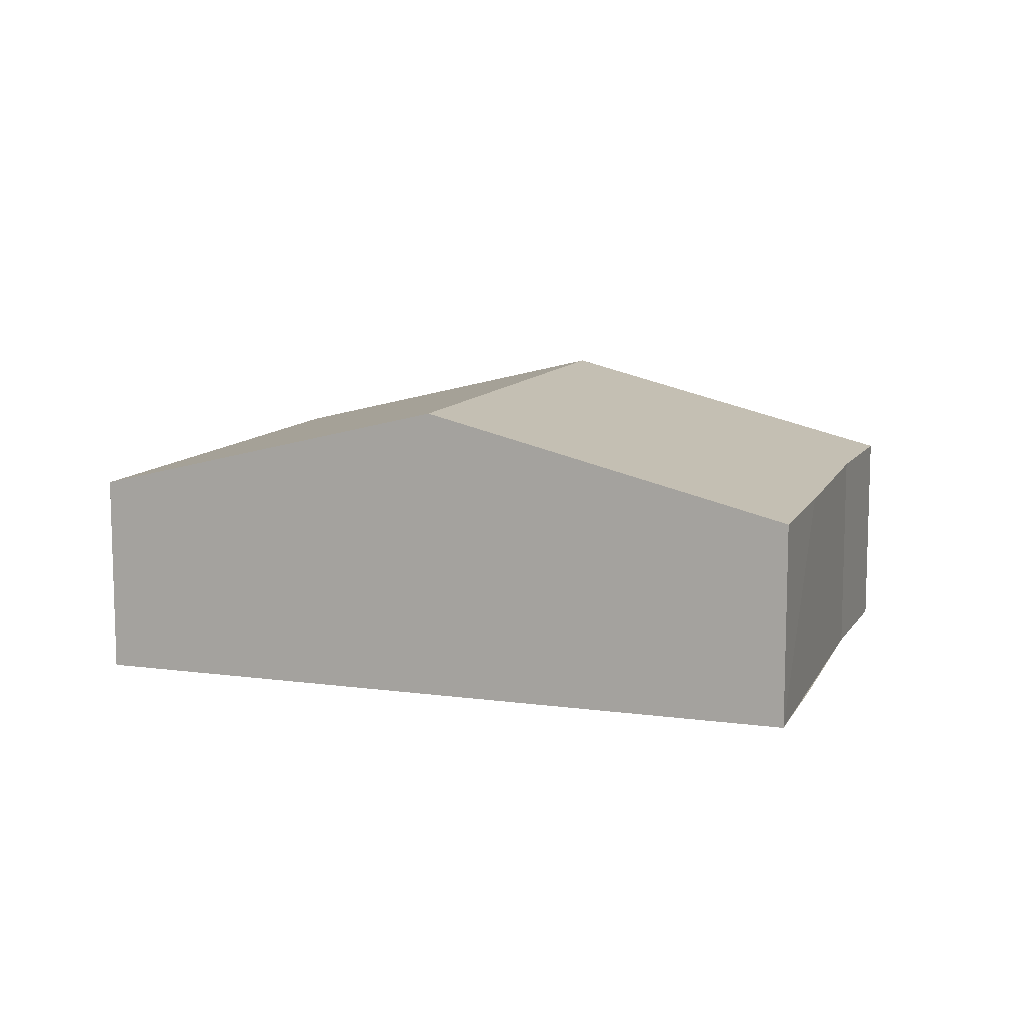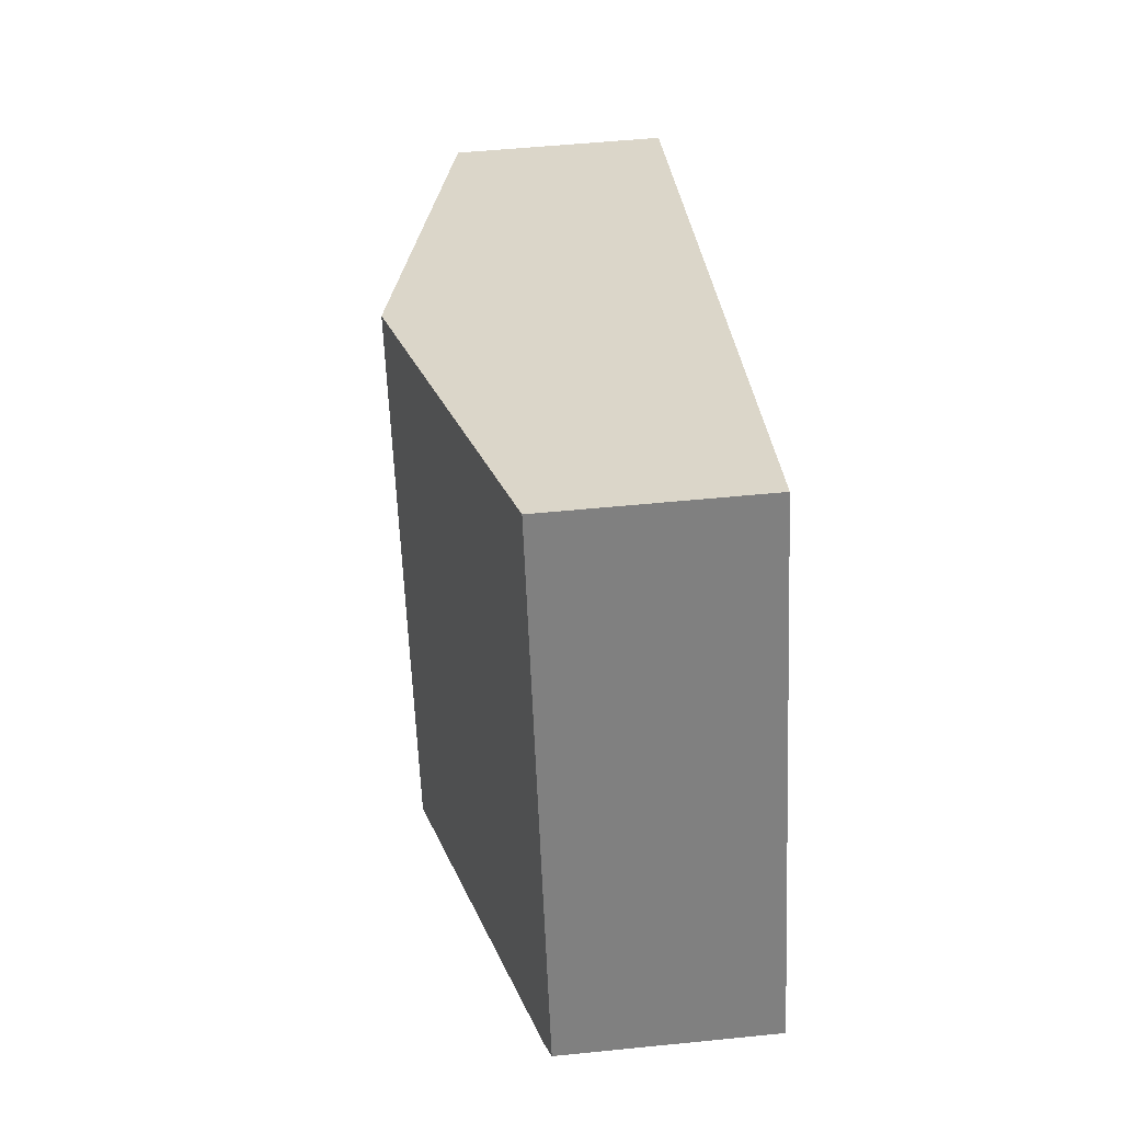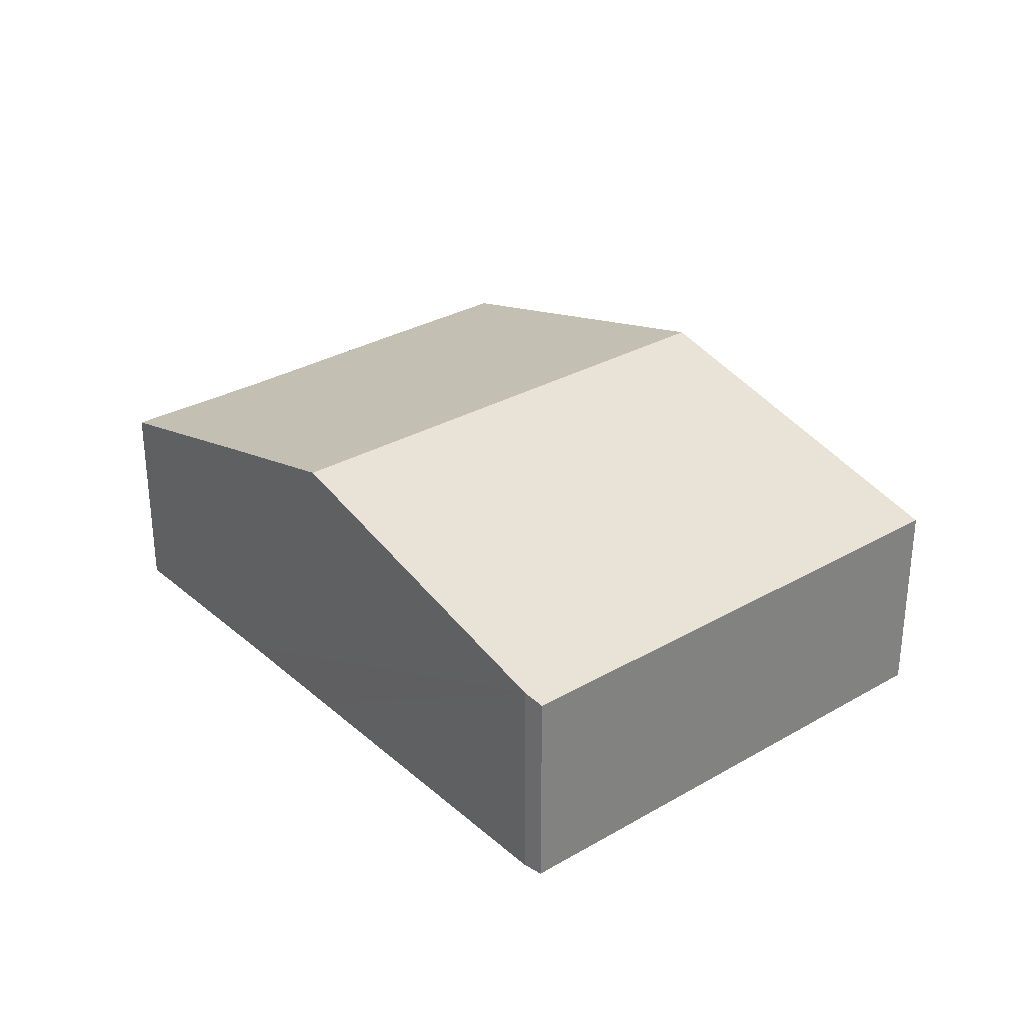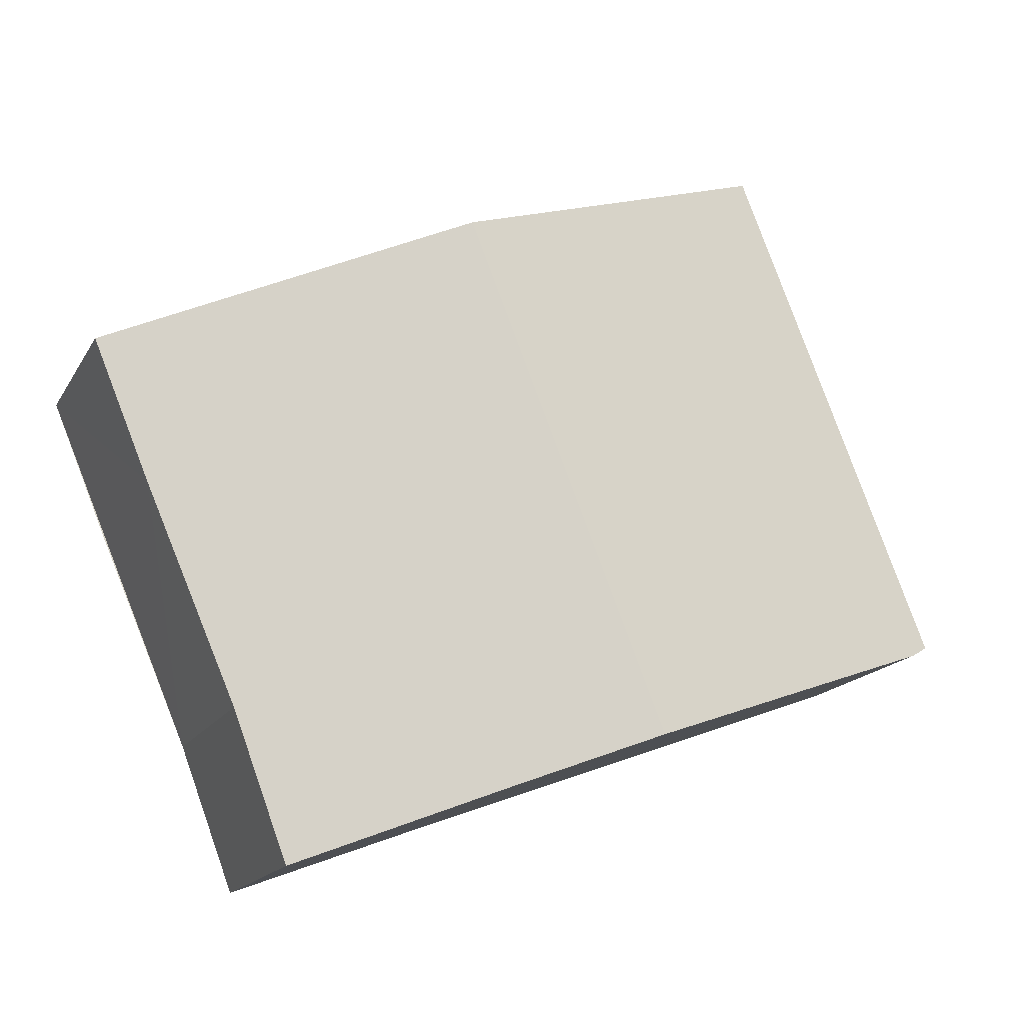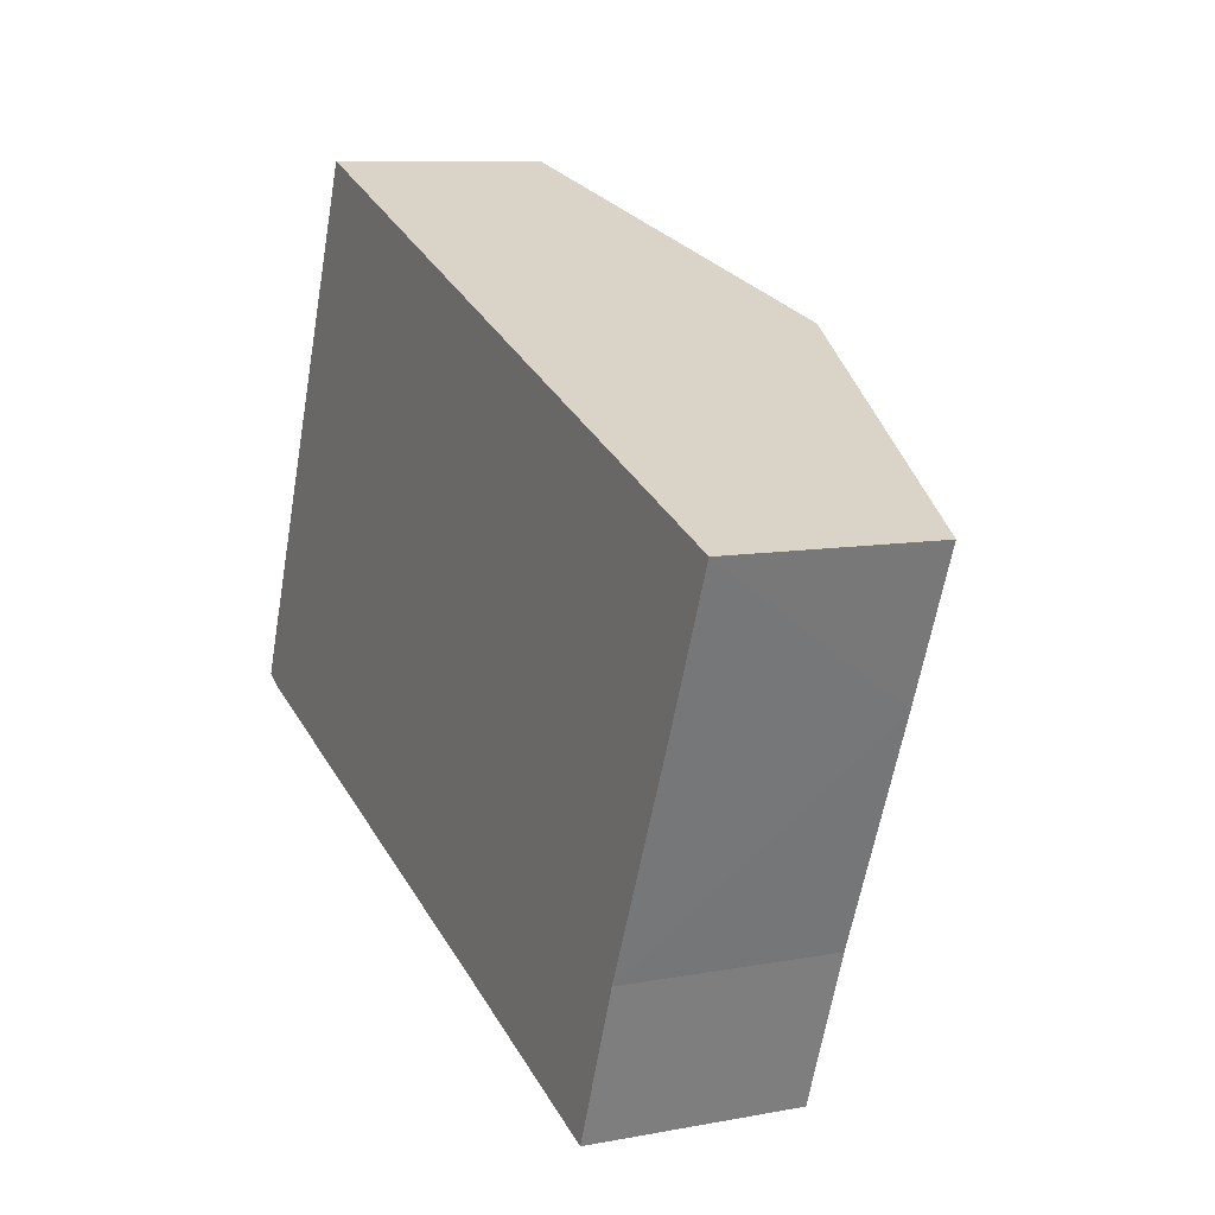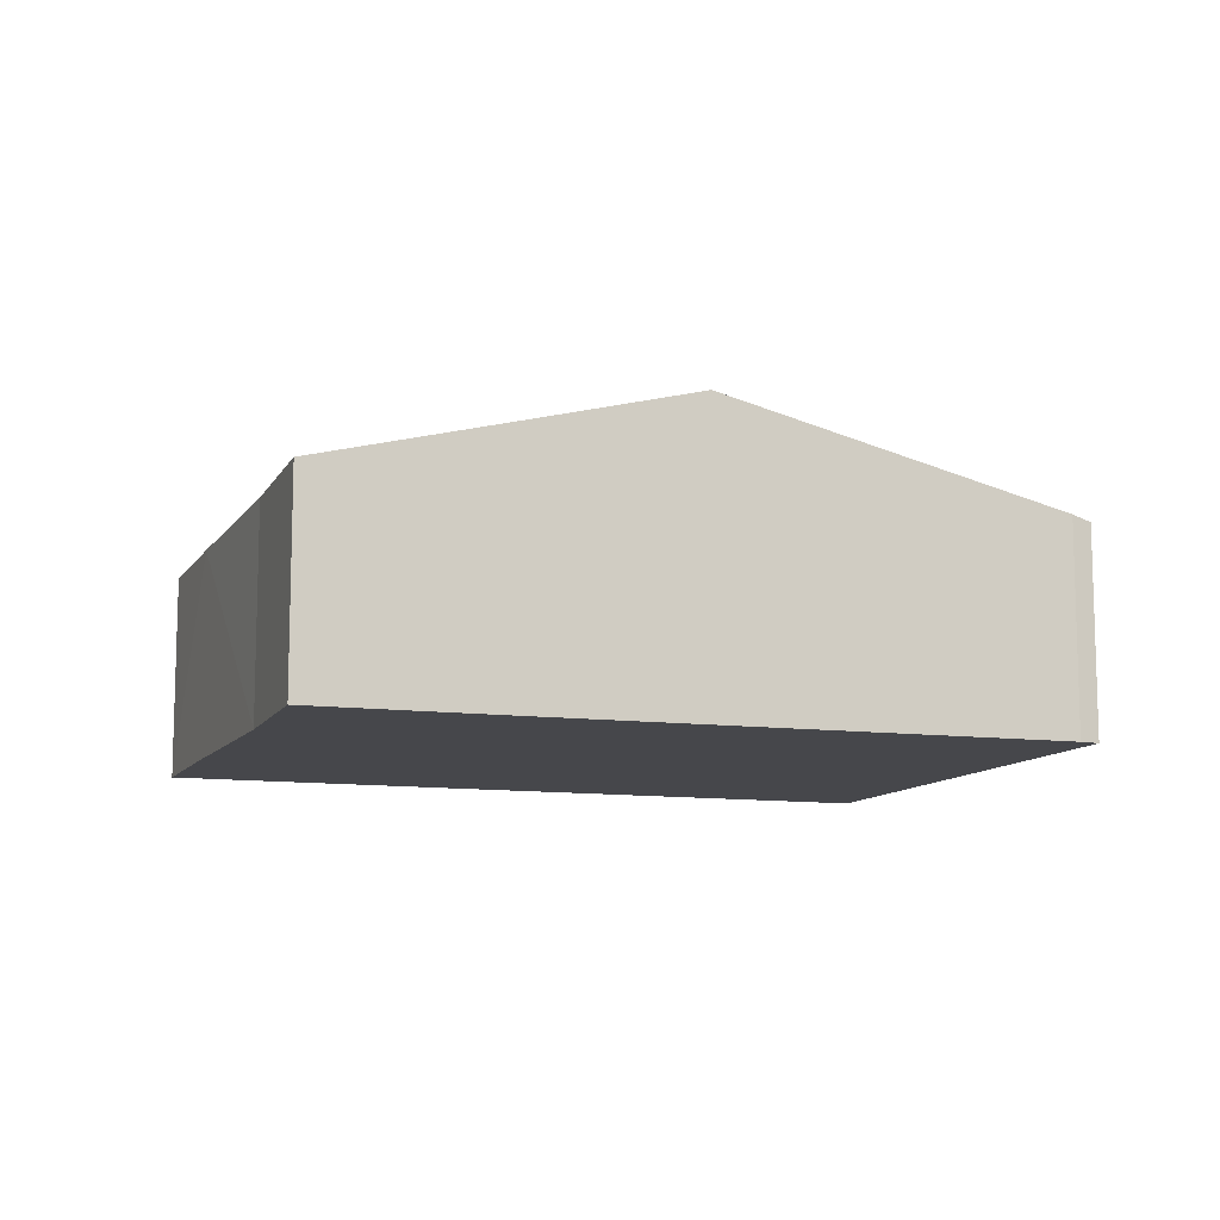
<metadata>
{"format":"obj","ext":"obj","renderer":"f3d","projection":"perspective","resolution":1024,"background":"white","views":[{"elev":10.4,"azim":40.7,"up":"+Y"},{"elev":52.2,"azim":-96.2,"up":"+Z"},{"elev":30.2,"azim":-108.3,"up":"+Y"},{"elev":-16.8,"azim":158.9,"up":"+Z"},{"elev":8.9,"azim":63.1,"up":"+Z"},{"elev":-10.7,"azim":-177.7,"up":"+Y"}]}
</metadata>
<code>
v  8.52 4.555 -3.259
v  13.07 3.618 -2.111
v  12.12 3.607 -4.64
v  14.67 3.589 1.569
v  9.563 5.192 6.372
v  15.66 3.58 3.964
v  6.094 5.192 -2.35
v  3.489 3.586 8.772
v  0.317 3.675 -0.187
v  0 3.586 2.196e-16
v  0 0 0
v  3.489 -5.371e-16 8.772
v  9.563 -3.902e-16 6.372
v  15.66 -2.427e-16 3.964
v  13.07 1.293e-16 -2.111
v  14.67 -9.607e-17 1.569
v  12.12 2.841e-16 -4.64
v  0.317 1.145e-17 -0.187
v  8.52 1.996e-16 -3.259
v  6.094 1.439e-16 -2.35
g defaultobject
f 1 2 3
f 4 5 6
f 5 4 2
f 5 2 1
f 5 1 7
f 8 9 10
f 9 8 7
f 7 8 5
f 11 8 10
f 8 11 12
f 12 5 8
f 5 12 13
f 5 13 6
f 6 13 14
f 14 4 6
f 4 14 15
f 15 14 16
f 15 2 4
f 15 3 2
f 3 15 17
f 18 10 9
f 10 18 11
f 17 1 3
f 1 17 19
f 1 19 7
f 7 19 9
f 9 19 20
f 9 20 18
f 15 19 17
f 19 15 16
f 19 16 20
f 20 16 18
f 18 16 14
f 18 14 13
f 18 13 11
f 11 13 12

</code>
